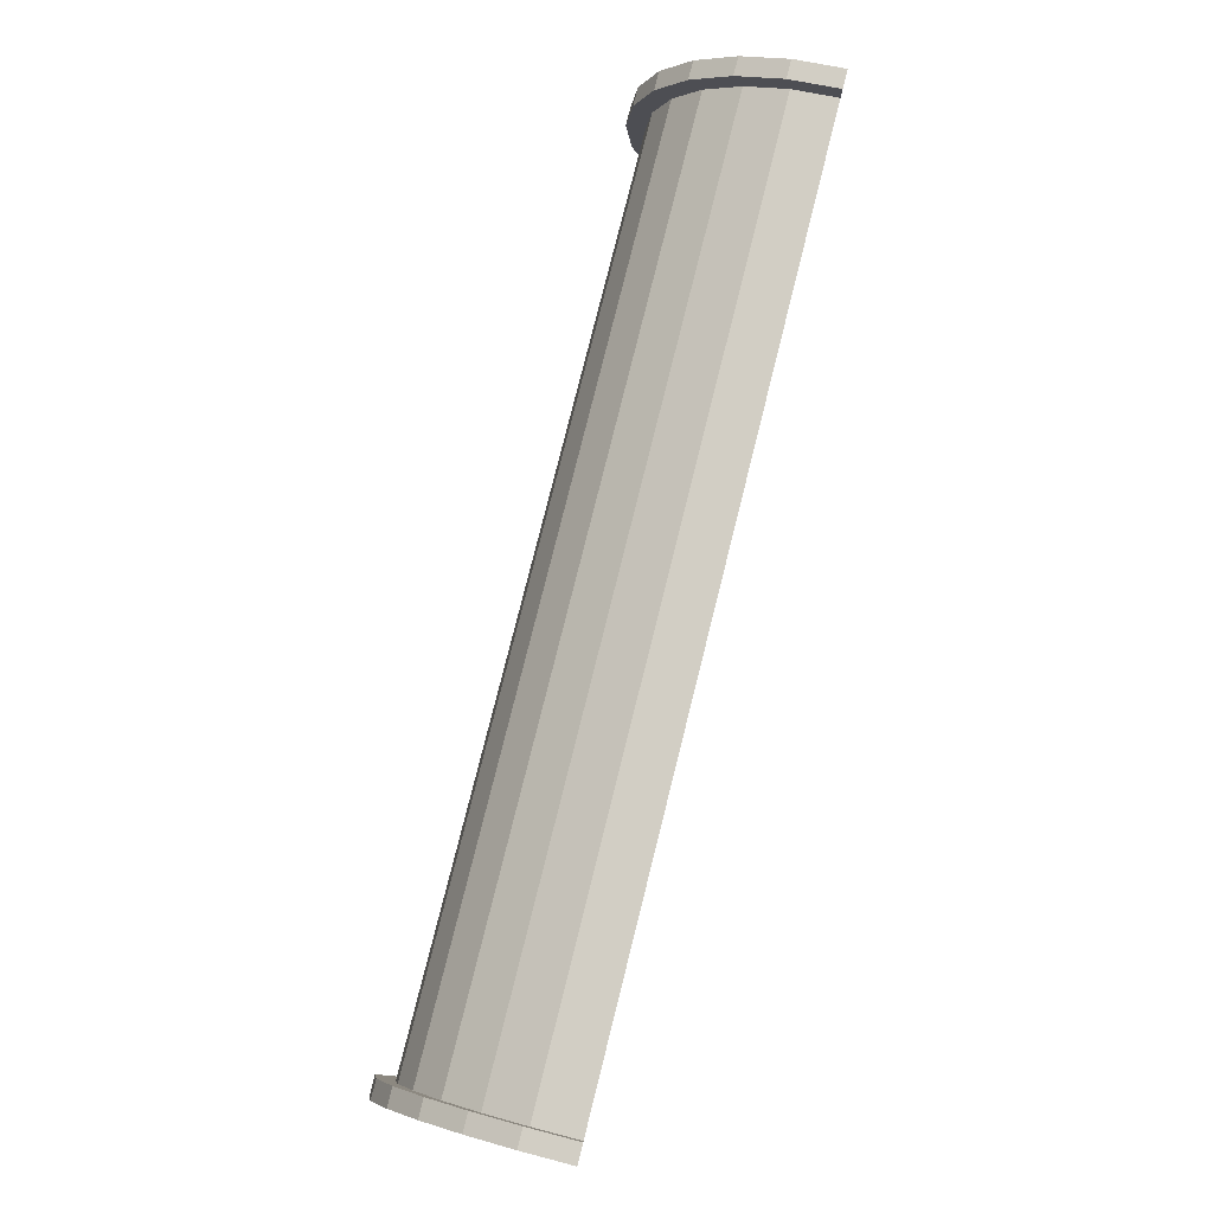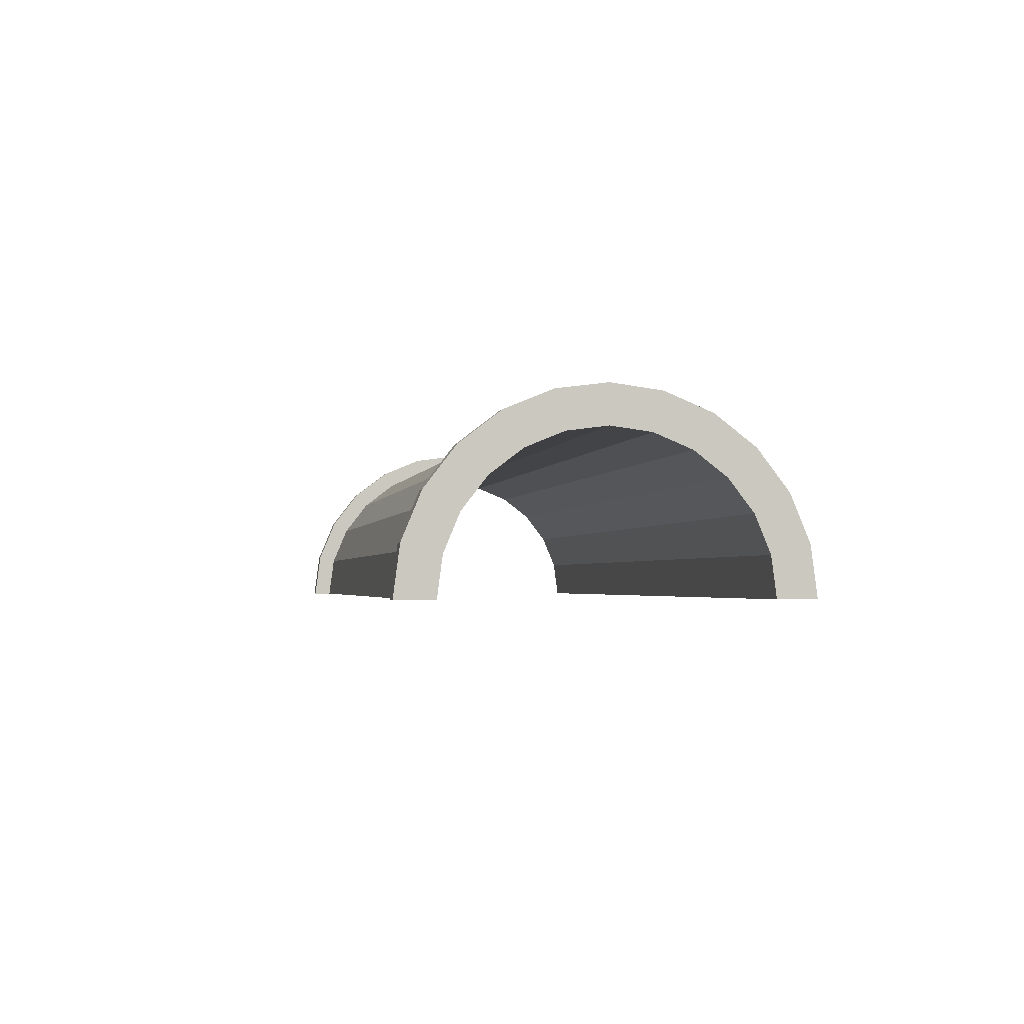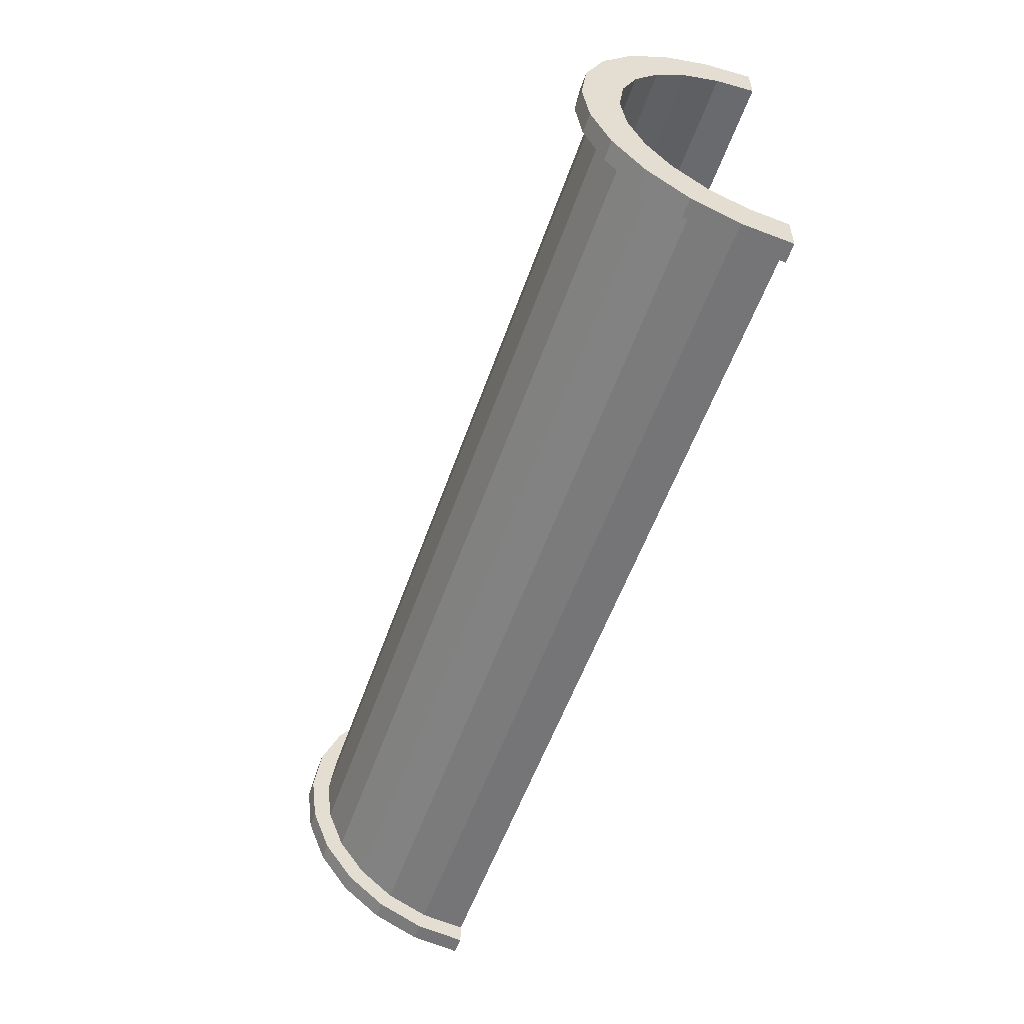
<metadata>
{"format":"obj","ext":"obj","renderer":"f3d","projection":"perspective","resolution":1024,"background":"white","views":[{"elev":79.7,"azim":104.1,"up":"+Y"},{"elev":-2.3,"azim":79.6,"up":"+Z"},{"elev":-55.1,"azim":70.9,"up":"+Y"}]}
</metadata>
<code>
v 1 2.329 8.693
v 48.69 0 9
v 48.69 2.329 8.693
v 48.69 0 9
v 1 2.329 8.693
v 1 0 9
v 48.69 9 0
v 1 9 0
v 48.69 9 0
v 1 9 0
v 48.69 9 0
v 1 9 0
v 1 -8.693 2.329
v 48.69 -9 0
v 48.69 -8.693 2.329
v 48.69 -9 0
v 1 -8.693 2.329
v 1 -9 0
v 48.69 7.794 4.5
v 1 6.364 6.364
v 48.69 6.364 6.364
v 1 6.364 6.364
v 48.69 7.794 4.5
v 1 7.794 4.5
v 1 6.364 6.364
v 48.69 4.5 7.794
v 48.69 6.364 6.364
v 48.69 4.5 7.794
v 1 6.364 6.364
v 1 4.5 7.794
v 48.69 8.693 2.329
v 1 7.794 4.5
v 48.69 7.794 4.5
v 1 7.794 4.5
v 48.69 8.693 2.329
v 1 8.693 2.329
v 1 -7.794 4.5
v 48.69 -6.364 6.364
v 1 -6.364 6.364
v 48.69 -6.364 6.364
v 1 -7.794 4.5
v 48.69 -7.794 4.5
v -0 7.727 2.071
v -0 9.659 2.588
v 0 10 0
v -0 7.727 2.071
v 0 10 0
v 0 8 0
v -0 9.659 2.588
v -0 7.727 2.071
v -0 8.66 5
v -0 6.928 4
v -0 8.66 5
v -0 7.727 2.071
v -0 8.66 5
v -0 6.928 4
v -0 7.071 7.071
v -0 5.657 5.657
v -0 7.071 7.071
v -0 6.928 4
v -0 5.657 5.657
v -0 5 8.66
v -0 7.071 7.071
v -0 4 6.928
v -0 5 8.66
v -0 5.657 5.657
v -0 4 6.928
v -0 2.588 9.659
v -0 5 8.66
v -0 2.071 7.727
v -0 2.588 9.659
v -0 4 6.928
v -0 0 8
v -0 2.588 9.659
v -0 2.071 7.727
v -0 0 8
v -0 0 10
v -0 2.588 9.659
v -0 -2.071 7.727
v -0 0 10
v -0 0 8
v -0 -2.071 7.727
v -0 -2.588 9.659
v -0 0 10
v -0 -4 6.928
v -0 -2.588 9.659
v -0 -2.071 7.727
v -0 -4 6.928
v -0 -5 8.66
v -0 -2.588 9.659
v -0 -5.657 5.657
v -0 -5 8.66
v -0 -4 6.928
v -0 -7.071 7.071
v -0 -5.657 5.657
v -0 -6.928 4
v -0 -5.657 5.657
v -0 -7.071 7.071
v -0 -5 8.66
v -0 -8.66 5
v -0 -6.928 4
v -0 -7.727 2.071
v -0 -9.659 2.588
v -0 -7.727 2.071
v 0 -8 0
v -0 -6.928 4
v -0 -8.66 5
v -0 -7.071 7.071
v -0 -7.727 2.071
v -0 -9.659 2.588
v -0 -8.66 5
v -0 -9.659 2.588
v 0 -8 0
v 0 -10 0
v 1 4.5 7.794
v 48.69 2.329 8.693
v 48.69 4.5 7.794
v 48.69 2.329 8.693
v 1 4.5 7.794
v 1 2.329 8.693
v 48.69 9 0
v 1 8.693 2.329
v 48.69 8.693 2.329
v 1 8.693 2.329
v 48.69 9 0
v 1 9 0
v 1 -9 0
v 48.69 -9 0
v 1 -9 0
v 48.69 -9 0
v 1 -9 0
v 48.69 -9 0
v 1 -8.693 2.329
v 48.69 -7.794 4.5
v 1 -7.794 4.5
v 48.69 -7.794 4.5
v 1 -8.693 2.329
v 48.69 -8.693 2.329
v 1 -4.5 7.794
v 48.69 -6.364 6.364
v 48.69 -4.5 7.794
v 48.69 -6.364 6.364
v 1 -4.5 7.794
v 1 -6.364 6.364
v 1 0 9
v 48.69 -2.329 8.693
v 48.69 0 9
v 48.69 -2.329 8.693
v 1 0 9
v 1 -2.329 8.693
v 1 -2.329 8.693
v 48.69 -4.5 7.794
v 48.69 -2.329 8.693
v 48.69 -4.5 7.794
v 1 -2.329 8.693
v 1 -4.5 7.794
v 49.69 0 8
v -0 2.071 7.727
v 49.69 2.071 7.727
v -0 2.071 7.727
v 49.69 0 8
v -0 0 8
v 49.69 8 0
v 49.69 8 0
v 0 8 0
v -0 -5.657 5.657
v 49.69 -4 6.928
v 49.69 -5.657 5.657
v 49.69 -4 6.928
v -0 -5.657 5.657
v -0 -4 6.928
v -0 6.928 4
v 49.69 5.657 5.657
v -0 5.657 5.657
v 49.69 5.657 5.657
v -0 6.928 4
v 49.69 6.928 4
v -0 7.727 2.071
v 49.69 8 0
v 49.69 7.727 2.071
v 49.69 8 0
v -0 7.727 2.071
v 0 8 0
v -0 -2.071 7.727
v 49.69 0 8
v 49.69 -2.071 7.727
v 49.69 0 8
v -0 -2.071 7.727
v -0 0 8
v 49.69 4 6.928
v -0 5.657 5.657
v 49.69 5.657 5.657
v -0 5.657 5.657
v 49.69 4 6.928
v -0 4 6.928
v 49.69 2.071 7.727
v -0 4 6.928
v 49.69 4 6.928
v -0 4 6.928
v 49.69 2.071 7.727
v -0 2.071 7.727
v -0 7.727 2.071
v 49.69 6.928 4
v -0 6.928 4
v 49.69 6.928 4
v -0 7.727 2.071
v 49.69 7.727 2.071
v 49.69 -8 0
v 49.69 -8 0
v 0 -8 0
v 49.69 -6.928 4
v -0 -5.657 5.657
v 49.69 -5.657 5.657
v -0 -5.657 5.657
v 49.69 -6.928 4
v -0 -6.928 4
v 49.69 -8 0
v -0 -7.727 2.071
v 49.69 -7.727 2.071
v -0 -7.727 2.071
v 49.69 -8 0
v 0 -8 0
v -0 -4 6.928
v 49.69 -2.071 7.727
v 49.69 -4 6.928
v 49.69 -2.071 7.727
v -0 -4 6.928
v -0 -2.071 7.727
v 49.69 -7.727 2.071
v -0 -6.928 4
v 49.69 -6.928 4
v -0 -6.928 4
v 49.69 -7.727 2.071
v -0 -7.727 2.071
v -0 2.588 9.659
v 1 0 10
v 1 2.588 9.659
v 1 0 10
v -0 2.588 9.659
v -0 0 10
v -0 -9.659 2.588
v 1 -8.66 5
v -0 -8.66 5
v 1 -8.66 5
v -0 -9.659 2.588
v 1 -9.659 2.588
v 1 10 0
v -0 9.659 2.588
v 1 9.659 2.588
v -0 9.659 2.588
v 1 10 0
v 0 10 0
v -0 5 8.66
v 1 2.588 9.659
v 1 5 8.66
v 1 2.588 9.659
v -0 5 8.66
v -0 2.588 9.659
v 1 0 10
v -0 -2.588 9.659
v 1 -2.588 9.659
v -0 -2.588 9.659
v 1 0 10
v -0 0 10
v -0 -8.66 5
v 1 -7.071 7.071
v -0 -7.071 7.071
v 1 -7.071 7.071
v -0 -8.66 5
v 1 -8.66 5
v 1 10 0
v 0 10 0
v 1 10 0
v 1 9.659 2.588
v 1 8.693 2.329
v 1 9 0
v 1 8.66 5
v 1 8.693 2.329
v 1 9.659 2.588
v 1 8.66 5
v 1 7.794 4.5
v 1 8.693 2.329
v 1 7.071 7.071
v 1 7.794 4.5
v 1 8.66 5
v 1 7.071 7.071
v 1 6.364 6.364
v 1 7.794 4.5
v 1 5 8.66
v 1 6.364 6.364
v 1 7.071 7.071
v 1 5 8.66
v 1 4.5 7.794
v 1 6.364 6.364
v 1 2.588 9.659
v 1 4.5 7.794
v 1 5 8.66
v 1 2.588 9.659
v 1 2.329 8.693
v 1 4.5 7.794
v 1 0 10
v 1 2.329 8.693
v 1 2.588 9.659
v 1 0 10
v 1 0 9
v 1 2.329 8.693
v 1 0 10
v 1 -2.329 8.693
v 1 0 9
v 1 -2.588 9.659
v 1 -2.329 8.693
v 1 0 10
v 1 -2.588 9.659
v 1 -4.5 7.794
v 1 -2.329 8.693
v 1 -5 8.66
v 1 -4.5 7.794
v 1 -2.588 9.659
v 1 -5 8.66
v 1 -6.364 6.364
v 1 -4.5 7.794
v 1 -7.071 7.071
v 1 -6.364 6.364
v 1 -5 8.66
v 1 -7.071 7.071
v 1 -7.794 4.5
v 1 -6.364 6.364
v 1 -8.66 5
v 1 -7.794 4.5
v 1 -7.071 7.071
v 1 -8.66 5
v 1 -8.693 2.329
v 1 -7.794 4.5
v 1 -9.659 2.588
v 1 -8.693 2.329
v 1 -8.66 5
v 1 -8.693 2.329
v 1 -9.659 2.588
v 1 -9 0
v 1 -10 0
v 1 -9 0
v 1 -9.659 2.588
v 1 -9 0
v 1 -10 0
v 1 -9 0
v 1 -9 0
v 1 -10 0
v 1 -10 0
v 1 9 0
v 1 10 0
v 1 9.659 2.588
v 1 10 0
v 1 9 0
v 1 10 0
v 1 10 0
v 1 9 0
v 1 9 0
v -0 7.071 7.071
v 1 5 8.66
v 1 7.071 7.071
v 1 5 8.66
v -0 7.071 7.071
v -0 5 8.66
v 1 9.659 2.588
v -0 8.66 5
v 1 8.66 5
v -0 8.66 5
v 1 9.659 2.588
v -0 9.659 2.588
v 1 8.66 5
v -0 7.071 7.071
v 1 7.071 7.071
v -0 7.071 7.071
v 1 8.66 5
v -0 8.66 5
v 1 -10 0
v 0 -10 0
v 1 -10 0
v -0 -9.659 2.588
v 1 -10 0
v 1 -9.659 2.588
v 1 -10 0
v -0 -9.659 2.588
v 0 -10 0
v 1 -2.588 9.659
v -0 -5 8.66
v 1 -5 8.66
v -0 -5 8.66
v 1 -2.588 9.659
v -0 -2.588 9.659
v 1 -5 8.66
v -0 -7.071 7.071
v 1 -7.071 7.071
v -0 -7.071 7.071
v 1 -5 8.66
v -0 -5 8.66
v 48.69 2.588 9.659
v 49.69 0 10
v 49.69 2.588 9.659
v 49.69 0 10
v 48.69 2.588 9.659
v 48.69 0 10
v 48.69 -9.659 2.588
v 49.69 -8.66 5
v 48.69 -8.66 5
v 49.69 -8.66 5
v 48.69 -9.659 2.588
v 49.69 -9.659 2.588
v 49.69 10 0
v 48.69 9.659 2.588
v 49.69 9.659 2.588
v 48.69 9.659 2.588
v 49.69 10 0
v 48.69 10 0
v 48.69 5 8.66
v 49.69 2.588 9.659
v 49.69 5 8.66
v 49.69 2.588 9.659
v 48.69 5 8.66
v 48.69 2.588 9.659
v 48.69 0 10
v 49.69 -2.588 9.659
v 49.69 0 10
v 49.69 -2.588 9.659
v 48.69 0 10
v 48.69 -2.588 9.659
v 48.69 -8.66 5
v 49.69 -7.071 7.071
v 48.69 -7.071 7.071
v 49.69 -7.071 7.071
v 48.69 -8.66 5
v 49.69 -8.66 5
v 48.69 -10 0
v 48.69 -9 0
v 48.69 -9 0
v 48.69 -10 0
v 48.69 -9 0
v 48.69 -10 0
v 48.69 -9 0
v 48.69 -10 0
v 48.69 -9.659 2.588
v 48.69 9 0
v 48.69 10 0
v 48.69 10 0
v 48.69 9 0
v 48.69 10 0
v 48.69 9 0
v 48.69 10 0
v 48.69 9 0
v 48.69 9.659 2.588
v 48.69 8.693 2.329
v 48.69 9.659 2.588
v 48.69 9 0
v 48.69 8.693 2.329
v 48.69 8.66 5
v 48.69 9.659 2.588
v 48.69 7.794 4.5
v 48.69 8.66 5
v 48.69 8.693 2.329
v 48.69 7.794 4.5
v 48.69 7.071 7.071
v 48.69 8.66 5
v 48.69 6.364 6.364
v 48.69 7.071 7.071
v 48.69 7.794 4.5
v 48.69 6.364 6.364
v 48.69 5 8.66
v 48.69 7.071 7.071
v 48.69 4.5 7.794
v 48.69 5 8.66
v 48.69 6.364 6.364
v 48.69 4.5 7.794
v 48.69 2.588 9.659
v 48.69 5 8.66
v 48.69 2.329 8.693
v 48.69 2.588 9.659
v 48.69 4.5 7.794
v 48.69 0 9
v 48.69 2.588 9.659
v 48.69 2.329 8.693
v 48.69 0 9
v 48.69 0 10
v 48.69 2.588 9.659
v 48.69 -2.329 8.693
v 48.69 0 10
v 48.69 0 9
v 48.69 -2.329 8.693
v 48.69 -2.588 9.659
v 48.69 0 10
v 48.69 -4.5 7.794
v 48.69 -2.588 9.659
v 48.69 -2.329 8.693
v 48.69 -4.5 7.794
v 48.69 -5 8.66
v 48.69 -2.588 9.659
v 48.69 -6.364 6.364
v 48.69 -5 8.66
v 48.69 -4.5 7.794
v 48.69 -6.364 6.364
v 48.69 -7.071 7.071
v 48.69 -5 8.66
v 48.69 -7.794 4.5
v 48.69 -7.071 7.071
v 48.69 -6.364 6.364
v 48.69 -7.794 4.5
v 48.69 -8.66 5
v 48.69 -7.071 7.071
v 48.69 -8.693 2.329
v 48.69 -8.66 5
v 48.69 -7.794 4.5
v 48.69 -9.659 2.588
v 48.69 -8.693 2.329
v 48.69 -9 0
v 48.69 -8.693 2.329
v 48.69 -9.659 2.588
v 48.69 -8.66 5
v 49.69 10 0
v 48.69 10 0
v 49.69 10 0
v 48.69 10 0
v 49.69 10 0
v 48.69 10 0
v 49.69 9.659 2.588
v 49.69 7.727 2.071
v 49.69 8 0
v 49.69 6.928 4
v 49.69 8.66 5
v 49.69 7.071 7.071
v 49.69 8.66 5
v 49.69 6.928 4
v 49.69 7.727 2.071
v 49.69 7.071 7.071
v 49.69 5.657 5.657
v 49.69 6.928 4
v 49.69 5 8.66
v 49.69 5.657 5.657
v 49.69 7.071 7.071
v 49.69 5 8.66
v 49.69 4 6.928
v 49.69 5.657 5.657
v 49.69 2.588 9.659
v 49.69 4 6.928
v 49.69 5 8.66
v 49.69 2.588 9.659
v 49.69 2.071 7.727
v 49.69 4 6.928
v 49.69 0 10
v 49.69 2.071 7.727
v 49.69 2.588 9.659
v 49.69 0 10
v 49.69 0 8
v 49.69 2.071 7.727
v 49.69 0 10
v 49.69 -2.071 7.727
v 49.69 0 8
v 49.69 -2.588 9.659
v 49.69 -2.071 7.727
v 49.69 0 10
v 49.69 -2.588 9.659
v 49.69 -4 6.928
v 49.69 -2.071 7.727
v 49.69 -5 8.66
v 49.69 -4 6.928
v 49.69 -2.588 9.659
v 49.69 -5 8.66
v 49.69 -5.657 5.657
v 49.69 -4 6.928
v 49.69 -7.071 7.071
v 49.69 -5.657 5.657
v 49.69 -5 8.66
v 49.69 -5.657 5.657
v 49.69 -7.071 7.071
v 49.69 -6.928 4
v 49.69 -8.66 5
v 49.69 -6.928 4
v 49.69 -7.071 7.071
v 49.69 -6.928 4
v 49.69 -8.66 5
v 49.69 -7.727 2.071
v 49.69 -9.659 2.588
v 49.69 -7.727 2.071
v 49.69 -8.66 5
v 49.69 -7.727 2.071
v 49.69 -9.659 2.588
v 49.69 -8 0
v 49.69 -10 0
v 49.69 -8 0
v 49.69 -9.659 2.588
v 49.69 -8 0
v 49.69 -10 0
v 49.69 -8 0
v 49.69 -8 0
v 49.69 -10 0
v 49.69 -10 0
v 49.69 8 0
v 49.69 10 0
v 49.69 9.659 2.588
v 49.69 7.727 2.071
v 49.69 9.659 2.588
v 49.69 8.66 5
v 49.69 10 0
v 49.69 8 0
v 49.69 10 0
v 49.69 10 0
v 49.69 8 0
v 49.69 8 0
v 48.69 7.071 7.071
v 49.69 5 8.66
v 49.69 7.071 7.071
v 49.69 5 8.66
v 48.69 7.071 7.071
v 48.69 5 8.66
v 49.69 9.659 2.588
v 48.69 8.66 5
v 49.69 8.66 5
v 48.69 8.66 5
v 49.69 9.659 2.588
v 48.69 9.659 2.588
v 49.69 8.66 5
v 48.69 7.071 7.071
v 49.69 7.071 7.071
v 48.69 7.071 7.071
v 49.69 8.66 5
v 48.69 8.66 5
v 48.69 -10 0
v 49.69 -10 0
v 48.69 -10 0
v 49.69 -10 0
v 48.69 -10 0
v 49.69 -10 0
v 48.69 -9.659 2.588
v 49.69 -10 0
v 49.69 -9.659 2.588
v 49.69 -10 0
v 48.69 -9.659 2.588
v 48.69 -10 0
v 48.69 -2.588 9.659
v 49.69 -5 8.66
v 49.69 -2.588 9.659
v 49.69 -5 8.66
v 48.69 -2.588 9.659
v 48.69 -5 8.66
v 48.69 -5 8.66
v 49.69 -7.071 7.071
v 49.69 -5 8.66
v 49.69 -7.071 7.071
v 48.69 -5 8.66
v 48.69 -7.071 7.071
v 49.69 8 0
v 48.69 9 0
v 49.69 10 0
v 49.69 8 0
v 1 9 0
v 48.69 9 0
v 0 8 0
v 1 9 0
v 49.69 8 0
v 0 10 0
v 1 9 0
v 0 8 0
v 1 9 0
v 0 10 0
v 1 10 0
v 49.69 10 0
v 48.69 9 0
v 48.69 10 0
v 1 -10 0
v 0 -10 0
v 1 -9 0
v 48.69 -9 0
v 49.69 -10 0
v 48.69 -10 0
v 49.69 -10 0
v 48.69 -9 0
v 49.69 -8 0
v 1 -9 0
v 49.69 -8 0
v 48.69 -9 0
v 1 -9 0
v 0 -8 0
v 49.69 -8 0
v 0 -8 0
v 1 -9 0
v 0 -10 0
f 1 2 3
f 4 5 6
f 7 8 9
f 10 11 12
f 13 14 15
f 16 17 18
f 19 20 21
f 22 23 24
f 25 26 27
f 28 29 30
f 31 32 33
f 34 35 36
f 37 38 39
f 40 41 42
f 43 44 45
f 46 47 48
f 49 50 51
f 52 53 54
f 55 56 57
f 58 59 60
f 61 62 63
f 64 65 66
f 67 68 69
f 70 71 72
f 73 74 75
f 76 77 78
f 79 80 81
f 82 83 84
f 85 86 87
f 88 89 90
f 91 92 93
f 94 95 96
f 97 98 99
f 100 101 102
f 103 104 105
f 106 107 108
f 109 110 111
f 112 113 114
f 115 116 117
f 118 119 120
f 121 122 123
f 124 125 126
f 127 128 129
f 130 131 132
f 133 134 135
f 136 137 138
f 139 140 141
f 142 143 144
f 145 146 147
f 148 149 150
f 151 152 153
f 154 155 156
f 157 158 159
f 160 161 162
f 163 164 165
f 166 167 168
f 169 170 171
f 172 173 174
f 175 176 177
f 178 179 180
f 181 182 183
f 184 185 186
f 187 188 189
f 190 191 192
f 193 194 195
f 196 197 198
f 199 200 201
f 202 203 204
f 205 206 207
f 208 209 210
f 211 212 213
f 214 215 216
f 217 218 219
f 220 221 222
f 223 224 225
f 226 227 228
f 229 230 231
f 232 233 234
f 235 236 237
f 238 239 240
f 241 242 243
f 244 245 246
f 247 248 249
f 250 251 252
f 253 254 255
f 256 257 258
f 259 260 261
f 262 263 264
f 265 266 267
f 268 269 270
f 271 272 273
f 274 275 276
f 277 278 279
f 280 281 282
f 283 284 285
f 286 287 288
f 289 290 291
f 292 293 294
f 295 296 297
f 298 299 300
f 301 302 303
f 304 305 306
f 307 308 309
f 310 311 312
f 313 314 315
f 316 317 318
f 319 320 321
f 322 323 324
f 325 326 327
f 328 329 330
f 331 332 333
f 334 335 336
f 337 338 339
f 340 341 342
f 343 344 345
f 346 347 348
f 349 350 351
f 352 353 354
f 355 356 357
f 358 359 360
f 361 362 363
f 364 365 366
f 367 368 369
f 370 371 372
f 373 374 375
f 376 377 378
f 379 380 381
f 382 383 384
f 385 386 387
f 388 389 390
f 391 392 393
f 394 395 396
f 397 398 399
f 400 401 402
f 403 404 405
f 406 407 408
f 409 410 411
f 412 413 414
f 415 416 417
f 418 419 420
f 421 422 423
f 424 425 426
f 427 428 429
f 430 431 432
f 433 434 435
f 436 437 438
f 439 440 441
f 442 443 444
f 445 446 447
f 448 449 450
f 451 452 453
f 454 455 456
f 457 458 459
f 460 461 462
f 463 464 465
f 466 467 468
f 469 470 471
f 472 473 474
f 475 476 477
f 478 479 480
f 481 482 483
f 484 485 486
f 487 488 489
f 490 491 492
f 493 494 495
f 496 497 498
f 499 500 501
f 502 503 504
f 505 506 507
f 508 509 510
f 511 512 513
f 514 515 516
f 517 518 519
f 520 521 522
f 523 524 525
f 526 527 528
f 529 530 531
f 532 533 534
f 535 536 537
f 538 539 540
f 541 542 543
f 544 545 546
f 547 548 549
f 550 551 552
f 553 554 555
f 556 557 558
f 559 560 561
f 562 563 564
f 565 566 567
f 568 569 570
f 571 572 573
f 574 575 576
f 577 578 579
f 580 581 582
f 583 584 585
f 586 587 588
f 589 590 591
f 592 593 594
f 595 596 597
f 598 599 600
f 601 602 603
f 604 605 606
f 607 608 609
f 610 611 612
f 613 614 615
f 616 617 618
f 619 620 621
f 622 623 624
f 625 626 627
f 628 629 630
f 631 632 633
f 634 635 636
f 637 638 639
f 640 641 642
f 643 644 645
f 646 647 648
f 649 650 651
f 652 653 654
f 655 656 657
f 658 659 660
f 661 662 663
f 664 665 666
f 667 668 669
f 670 671 672
f 673 674 675
f 676 677 678
f 679 680 681
f 682 683 684

</code>
